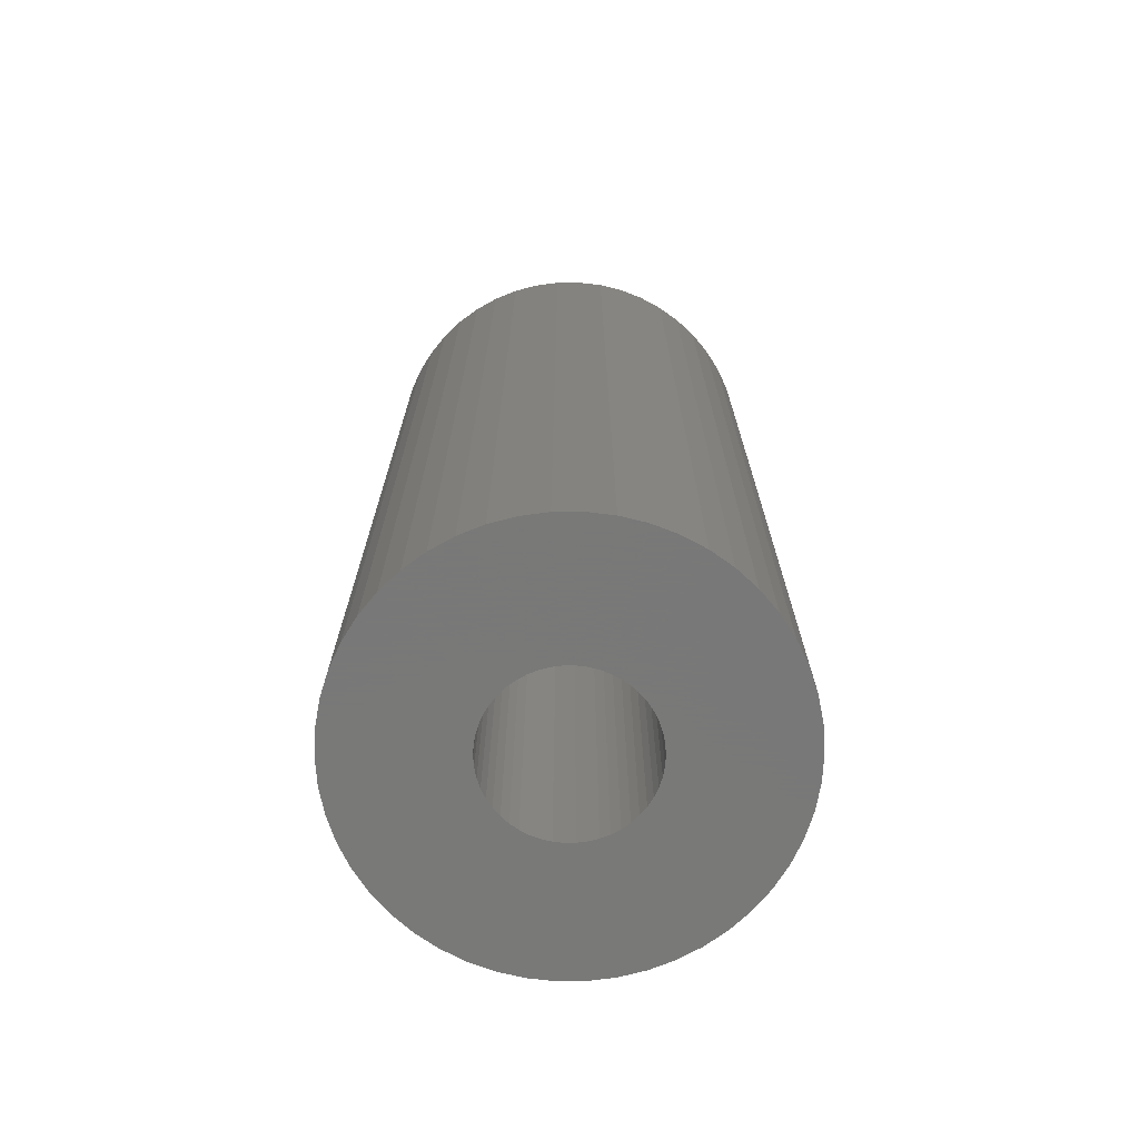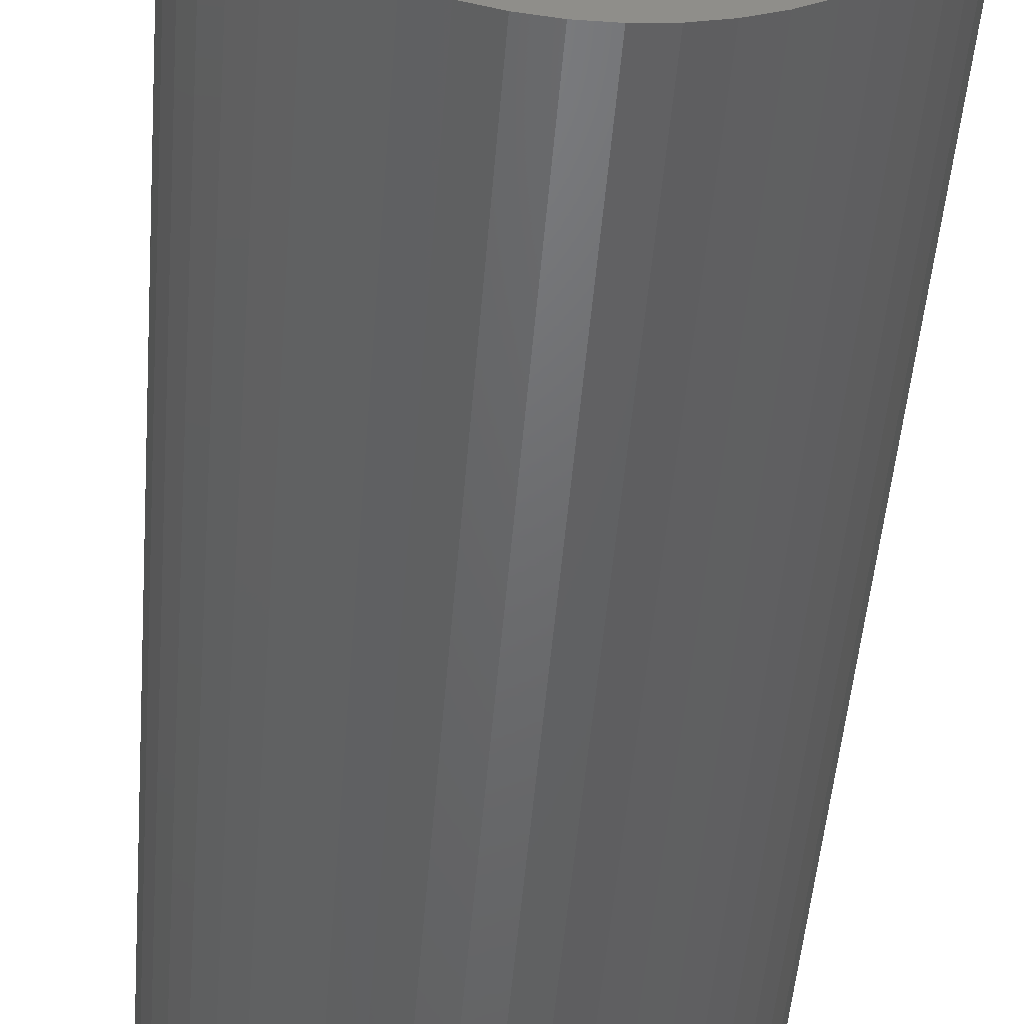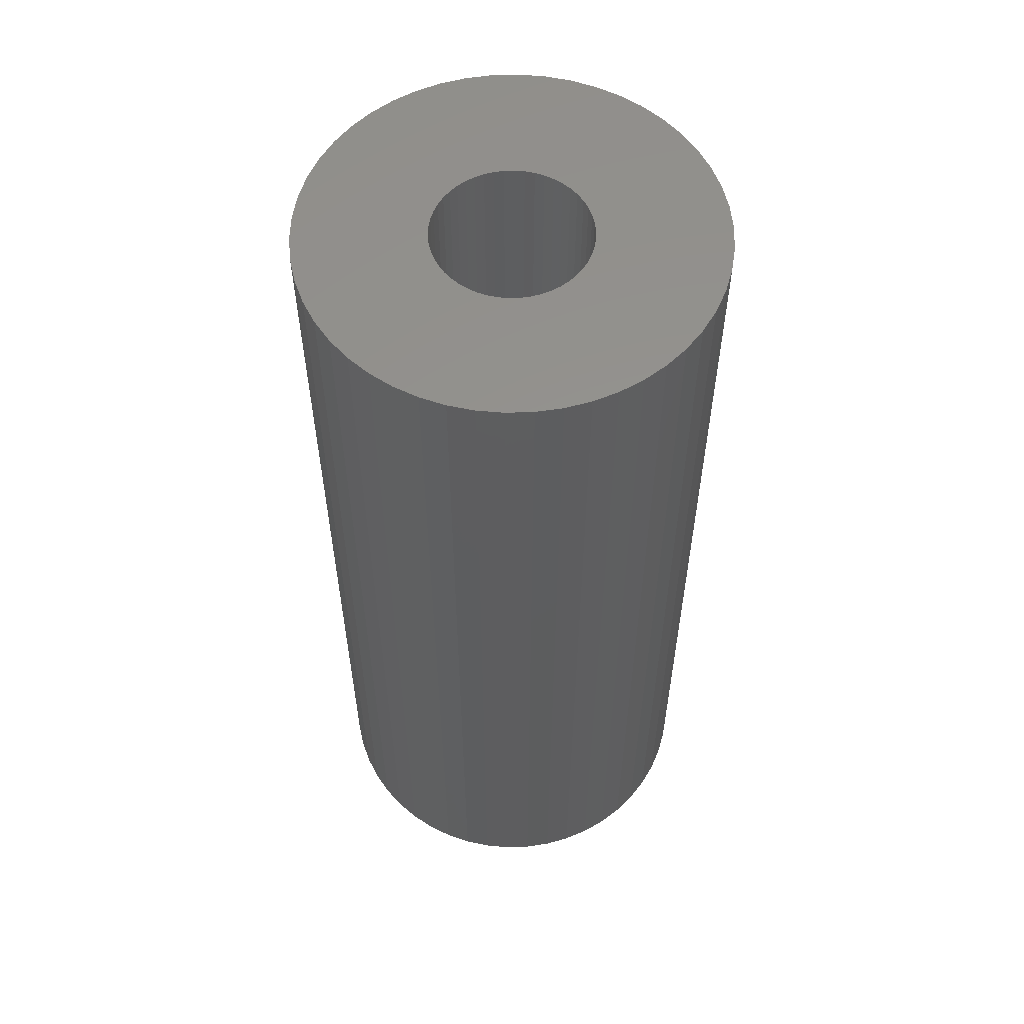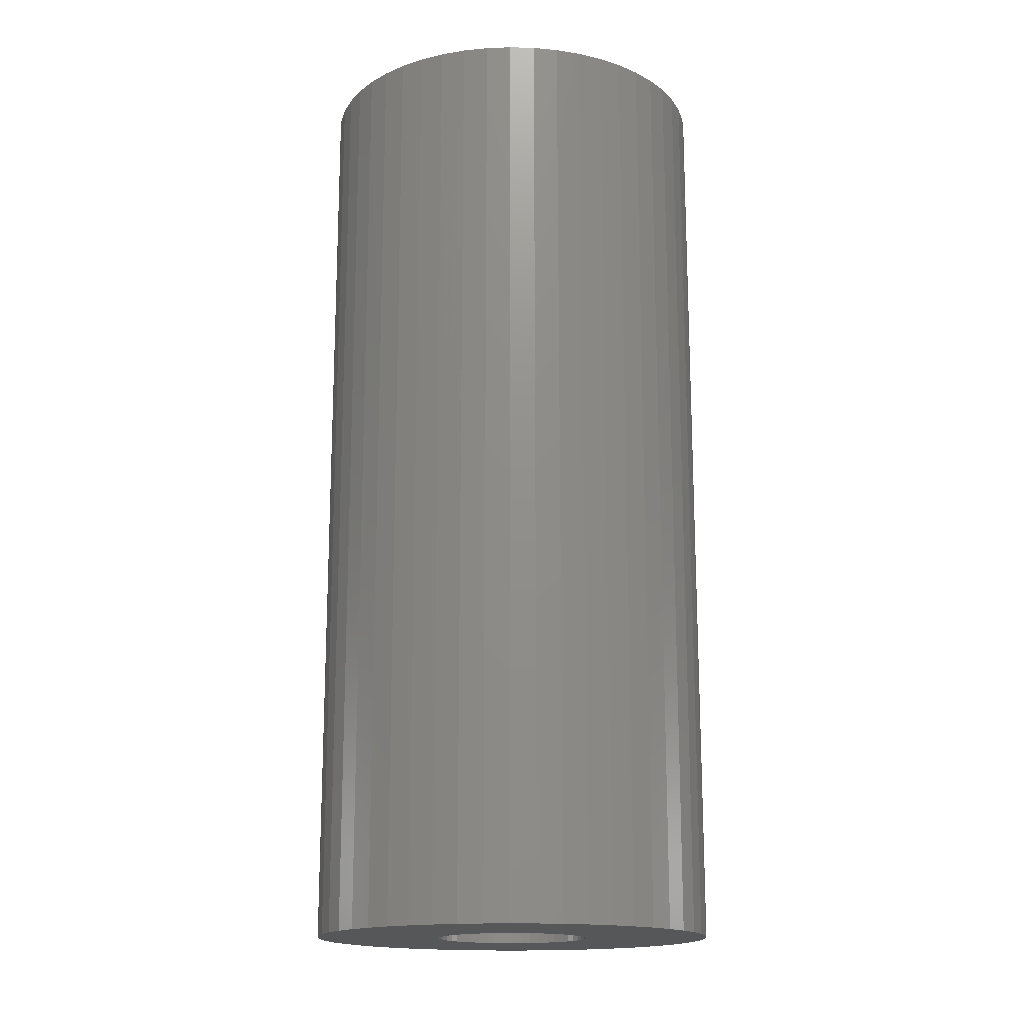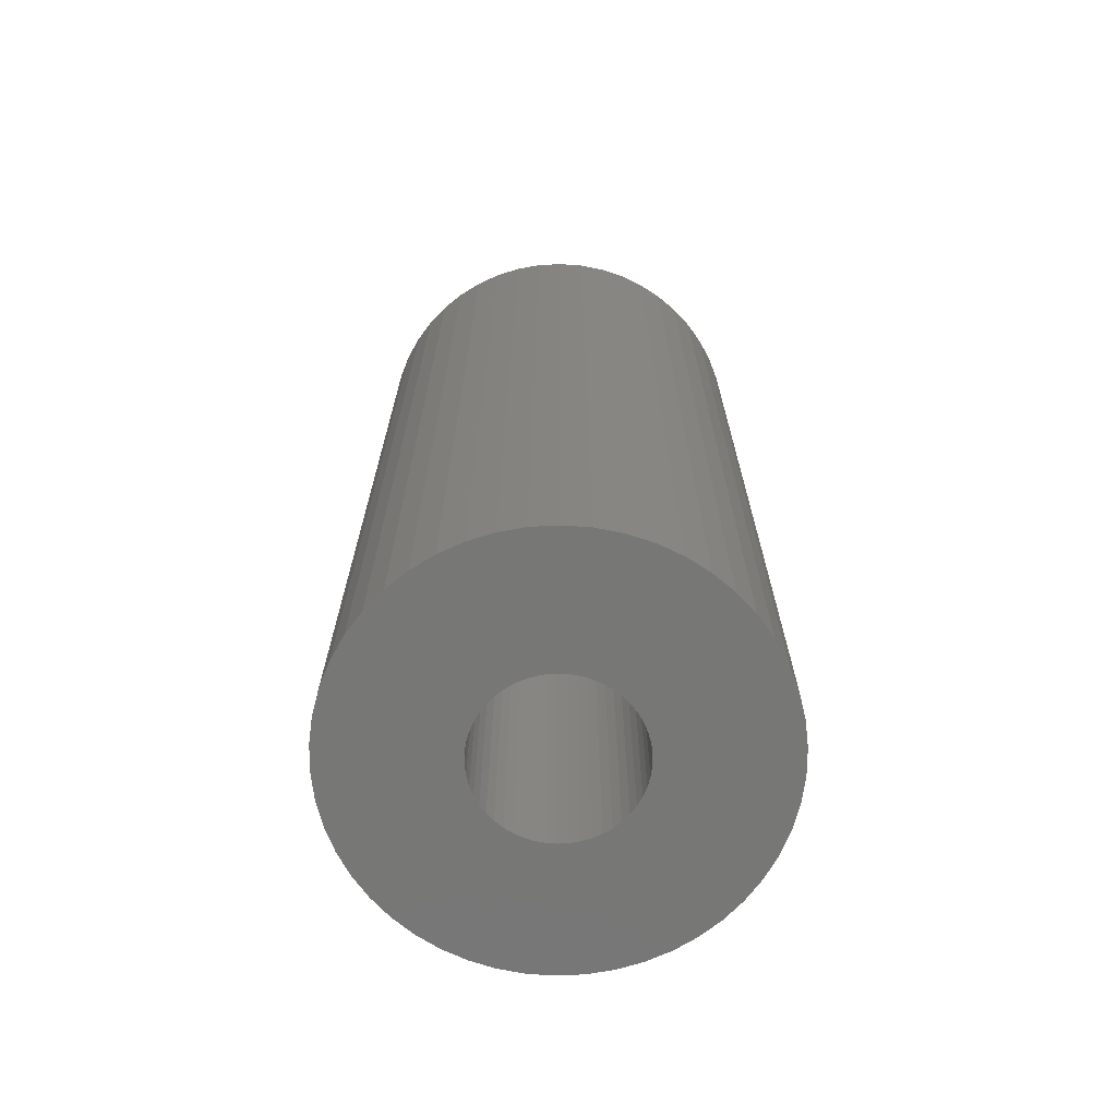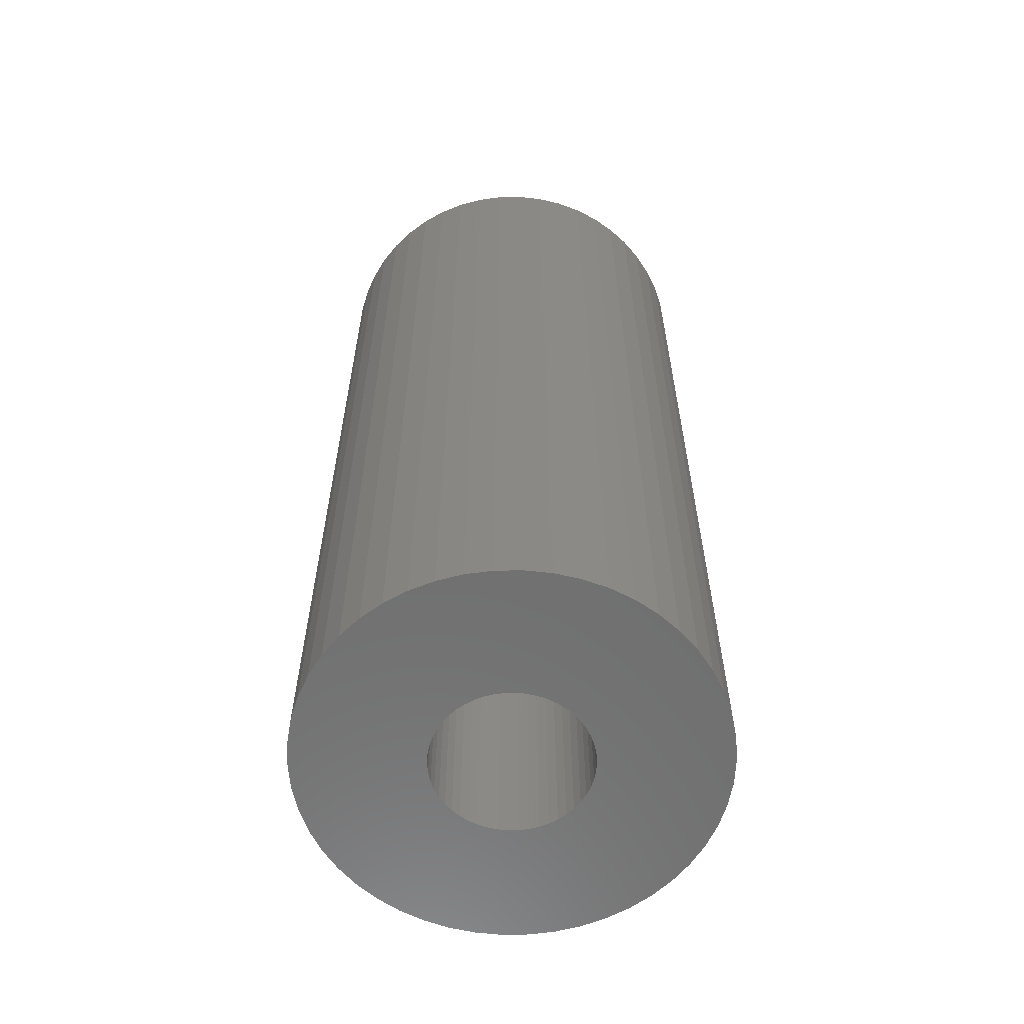
<metadata>
{"format":"stl","ext":"stl","renderer":"f3d","projection":"perspective","resolution":1024,"background":"white","views":[{"elev":-71.5,"azim":173.2,"up":"+Z"},{"elev":-48.4,"azim":-4.5,"up":"+Y"},{"elev":56.9,"azim":91.7,"up":"+Z"},{"elev":-16.6,"azim":-118.3,"up":"+Z"},{"elev":-69.4,"azim":-40.1,"up":"+Z"},{"elev":-60.9,"azim":-71.1,"up":"+Z"}]}
</metadata>
<code>
# stl→obj: 200 verts, 400 faces
v 18.5 0 42.5
v 18.35 2.319 -42.5
v 18.35 2.319 42.5
v 18.5 0 -42.5
v -18.5 0 -42.5
v -18.35 2.319 42.5
v -18.35 2.319 -42.5
v -18.5 0 42.5
v 1.162 18.46 -42.5
v -1.162 18.46 42.5
v 1.162 18.46 42.5
v -1.162 18.46 -42.5
v -1.162 -18.46 -42.5
v 1.162 -18.46 42.5
v -1.162 -18.46 42.5
v 1.162 -18.46 -42.5
v 13.49 12.66 -42.5
v 11.79 14.25 42.5
v 13.49 12.66 42.5
v 11.79 14.25 -42.5
v -11.79 14.25 -42.5
v -13.49 12.66 42.5
v -11.79 14.25 42.5
v -13.49 12.66 -42.5
v -5.717 17.59 -42.5
v -7.877 16.74 42.5
v -5.717 17.59 42.5
v -7.877 16.74 -42.5
v 17.2 6.81 42.5
v 16.21 8.912 -42.5
v 16.21 8.912 42.5
v 17.2 6.81 -42.5
v 14.97 10.87 -42.5
v 14.97 10.87 42.5
v 7.877 16.74 -42.5
v 5.717 17.59 42.5
v 7.877 16.74 42.5
v 5.717 17.59 -42.5
v 9.913 15.62 -42.5
v 9.913 15.62 42.5
v -17.2 6.81 -42.5
v -16.21 8.912 42.5
v -16.21 8.912 -42.5
v -17.2 6.81 42.5
v -14.97 10.87 -42.5
v -14.97 10.87 42.5
v -17.92 4.601 -42.5
v -17.92 4.601 42.5
v -3.467 18.17 -42.5
v -3.467 18.17 42.5
v 17.92 4.601 42.5
v 17.92 4.601 -42.5
v 3.467 18.17 42.5
v 3.467 18.17 -42.5
v 7 0 42.5
v 6.945 0.8773 42.5
v 18.35 -2.319 42.5
v 6.78 1.741 42.5
v 6.945 -0.8773 42.5
v 6.508 2.577 42.5
v 17.92 -4.601 42.5
v 6.134 3.372 42.5
v 6.78 -1.741 42.5
v 5.663 4.114 42.5
v 17.2 -6.81 42.5
v 5.103 4.792 42.5
v 6.508 -2.577 42.5
v 4.462 5.394 42.5
v 16.21 -8.912 42.5
v 3.751 5.91 42.5
v 6.134 -3.372 42.5
v 14.97 -10.87 42.5
v 2.98 6.334 42.5
v 2.163 6.657 42.5
v 1.312 6.876 42.5
v 0.4395 6.986 42.5
v -0.4395 6.986 42.5
v -1.312 6.876 42.5
v -2.163 6.657 42.5
v -2.98 6.334 42.5
v -3.751 5.91 42.5
v -9.913 15.62 42.5
v -4.462 5.394 42.5
v -5.103 4.792 42.5
v -5.663 4.114 42.5
v -6.134 3.372 42.5
v 5.663 -4.114 42.5
v 13.49 -12.66 42.5
v 5.103 -4.792 42.5
v 11.79 -14.25 42.5
v 4.462 -5.394 42.5
v 9.913 -15.62 42.5
v 3.751 -5.91 42.5
v 7.877 -16.74 42.5
v 2.98 -6.334 42.5
v 5.717 -17.59 42.5
v 2.163 -6.657 42.5
v 3.467 -18.17 42.5
v 1.312 -6.876 42.5
v 0.4395 -6.986 42.5
v -0.4395 -6.986 42.5
v -1.312 -6.876 42.5
v -3.467 -18.17 42.5
v -2.163 -6.657 42.5
v -5.717 -17.59 42.5
v -2.98 -6.334 42.5
v -7.877 -16.74 42.5
v -3.751 -5.91 42.5
v -9.913 -15.62 42.5
v -4.462 -5.394 42.5
v -11.79 -14.25 42.5
v -5.103 -4.792 42.5
v -13.49 -12.66 42.5
v -5.663 -4.114 42.5
v -14.97 -10.87 42.5
v -6.134 -3.372 42.5
v -16.21 -8.912 42.5
v -6.508 -2.577 42.5
v -17.2 -6.81 42.5
v -6.78 -1.741 42.5
v -17.92 -4.601 42.5
v -6.945 -0.8773 42.5
v -18.35 -2.319 42.5
v -7 0 42.5
v -6.508 2.577 42.5
v -6.78 1.741 42.5
v -6.945 0.8773 42.5
v -9.913 15.62 -42.5
v 18.35 -2.319 -42.5
v 14.97 -10.87 -42.5
v 13.49 -12.66 -42.5
v 17.92 -4.601 -42.5
v 17.2 -6.81 -42.5
v -16.21 -8.912 -42.5
v -17.2 -6.81 -42.5
v 7 0 -42.5
v 6.945 -0.8773 -42.5
v 6.78 -1.741 -42.5
v 6.945 0.8773 -42.5
v 6.508 -2.577 -42.5
v 16.21 -8.912 -42.5
v 6.134 -3.372 -42.5
v 6.78 1.741 -42.5
v 5.663 -4.114 -42.5
v 5.103 -4.792 -42.5
v 11.79 -14.25 -42.5
v 6.508 2.577 -42.5
v 4.462 -5.394 -42.5
v 9.913 -15.62 -42.5
v 3.751 -5.91 -42.5
v 7.877 -16.74 -42.5
v 6.134 3.372 -42.5
v 2.98 -6.334 -42.5
v 5.717 -17.59 -42.5
v 2.163 -6.657 -42.5
v 3.467 -18.17 -42.5
v 1.312 -6.876 -42.5
v 0.4395 -6.986 -42.5
v -0.4395 -6.986 -42.5
v -1.312 -6.876 -42.5
v -3.467 -18.17 -42.5
v -2.163 -6.657 -42.5
v -5.717 -17.59 -42.5
v -2.98 -6.334 -42.5
v -7.877 -16.74 -42.5
v -3.751 -5.91 -42.5
v -9.913 -15.62 -42.5
v -4.462 -5.394 -42.5
v -11.79 -14.25 -42.5
v -5.103 -4.792 -42.5
v -13.49 -12.66 -42.5
v -5.663 -4.114 -42.5
v -14.97 -10.87 -42.5
v -6.134 -3.372 -42.5
v 5.663 4.114 -42.5
v 5.103 4.792 -42.5
v 4.462 5.394 -42.5
v 3.751 5.91 -42.5
v 2.98 6.334 -42.5
v 2.163 6.657 -42.5
v 1.312 6.876 -42.5
v 0.4395 6.986 -42.5
v -0.4395 6.986 -42.5
v -1.312 6.876 -42.5
v -2.163 6.657 -42.5
v -2.98 6.334 -42.5
v -3.751 5.91 -42.5
v -4.462 5.394 -42.5
v -5.103 4.792 -42.5
v -5.663 4.114 -42.5
v -6.134 3.372 -42.5
v -6.508 2.577 -42.5
v -6.78 1.741 -42.5
v -6.945 0.8773 -42.5
v -7 0 -42.5
v -6.508 -2.577 -42.5
v -6.78 -1.741 -42.5
v -17.92 -4.601 -42.5
v -6.945 -0.8773 -42.5
v -18.35 -2.319 -42.5
f 1 2 3
f 2 1 4
f 5 6 7
f 6 5 8
f 9 10 11
f 10 9 12
f 13 14 15
f 14 13 16
f 17 18 19
f 18 17 20
f 21 22 23
f 22 21 24
f 25 26 27
f 26 25 28
f 29 30 31
f 30 29 32
f 31 33 34
f 33 31 30
f 35 36 37
f 36 35 38
f 39 37 40
f 37 39 35
f 41 42 43
f 42 41 44
f 45 22 24
f 22 45 46
f 47 44 41
f 44 47 48
f 49 27 50
f 27 49 25
f 51 32 29
f 32 51 52
f 3 52 51
f 52 3 2
f 34 17 19
f 17 34 33
f 38 53 36
f 53 38 54
f 54 11 53
f 11 54 9
f 20 40 18
f 40 20 39
f 43 46 45
f 46 43 42
f 7 48 47
f 48 7 6
f 55 1 3
f 56 3 51
f 1 55 57
f 58 51 29
f 59 57 55
f 60 29 31
f 57 59 61
f 62 31 34
f 63 61 59
f 64 34 19
f 61 63 65
f 66 19 18
f 67 65 63
f 68 18 40
f 65 67 69
f 70 40 37
f 71 69 67
f 69 71 72
f 3 56 55
f 51 58 56
f 29 60 58
f 31 62 60
f 73 37 36
f 34 64 62
f 19 66 64
f 18 68 66
f 40 70 68
f 74 36 53
f 37 73 70
f 36 74 73
f 53 75 74
f 11 75 53
f 11 76 75
f 11 77 76
f 10 77 11
f 10 78 77
f 50 78 10
f 78 50 79
f 27 79 50
f 79 27 80
f 26 80 27
f 80 26 81
f 82 81 26
f 81 82 83
f 23 83 82
f 83 23 84
f 22 84 23
f 84 22 85
f 85 46 86
f 46 85 22
f 87 72 71
f 72 87 88
f 89 88 87
f 88 89 90
f 91 90 89
f 90 91 92
f 93 92 91
f 92 93 94
f 95 94 93
f 94 95 96
f 97 96 95
f 96 97 98
f 99 98 97
f 99 14 98
f 100 14 99
f 101 14 100
f 101 15 14
f 102 15 101
f 103 102 104
f 105 104 106
f 102 103 15
f 107 106 108
f 109 108 110
f 111 110 112
f 113 112 114
f 104 105 103
f 115 114 116
f 117 116 118
f 119 118 120
f 121 120 122
f 106 107 105
f 123 122 124
f 42 86 46
f 86 42 125
f 108 109 107
f 44 125 42
f 110 111 109
f 125 44 126
f 112 113 111
f 48 126 44
f 114 115 113
f 126 48 127
f 116 117 115
f 6 127 48
f 118 119 117
f 127 6 124
f 120 121 119
f 8 124 6
f 122 123 121
f 124 8 123
f 28 82 26
f 82 28 128
f 128 23 82
f 23 128 21
f 12 50 10
f 50 12 49
f 57 4 1
f 4 57 129
f 88 130 72
f 130 88 131
f 65 132 61
f 132 65 133
f 61 129 57
f 129 61 132
f 134 119 135
f 119 134 117
f 136 4 129
f 137 129 132
f 4 136 2
f 138 132 133
f 139 2 136
f 140 133 141
f 2 139 52
f 142 141 130
f 143 52 139
f 144 130 131
f 52 143 32
f 145 131 146
f 147 32 143
f 148 146 149
f 32 147 30
f 150 149 151
f 152 30 147
f 30 152 33
f 129 137 136
f 132 138 137
f 133 140 138
f 141 142 140
f 153 151 154
f 130 144 142
f 131 145 144
f 146 148 145
f 149 150 148
f 155 154 156
f 151 153 150
f 154 155 153
f 156 157 155
f 16 157 156
f 16 158 157
f 16 159 158
f 13 159 16
f 13 160 159
f 161 160 13
f 160 161 162
f 163 162 161
f 162 163 164
f 165 164 163
f 164 165 166
f 167 166 165
f 166 167 168
f 169 168 167
f 168 169 170
f 171 170 169
f 170 171 172
f 172 173 174
f 173 172 171
f 175 33 152
f 33 175 17
f 176 17 175
f 17 176 20
f 177 20 176
f 20 177 39
f 178 39 177
f 39 178 35
f 179 35 178
f 35 179 38
f 180 38 179
f 38 180 54
f 181 54 180
f 181 9 54
f 182 9 181
f 183 9 182
f 183 12 9
f 184 12 183
f 49 184 185
f 25 185 186
f 184 49 12
f 28 186 187
f 128 187 188
f 21 188 189
f 24 189 190
f 185 25 49
f 45 190 191
f 43 191 192
f 41 192 193
f 47 193 194
f 186 28 25
f 7 194 195
f 134 174 173
f 174 134 196
f 187 128 28
f 135 196 134
f 188 21 128
f 196 135 197
f 189 24 21
f 198 197 135
f 190 45 24
f 197 198 199
f 191 43 45
f 200 199 198
f 192 41 43
f 199 200 195
f 193 47 41
f 5 195 200
f 194 7 47
f 195 5 7
f 151 92 94
f 92 151 149
f 146 88 90
f 88 146 131
f 72 141 69
f 141 72 130
f 135 121 198
f 121 135 119
f 154 94 96
f 94 154 151
f 156 96 98
f 96 156 154
f 16 98 14
f 98 16 156
f 69 133 65
f 133 69 141
f 161 15 103
f 15 161 13
f 165 105 107
f 105 165 163
f 163 103 105
f 103 163 161
f 171 115 173
f 115 171 113
f 171 111 113
f 111 171 169
f 198 123 200
f 123 198 121
f 200 8 5
f 8 200 123
f 149 90 92
f 90 149 146
f 173 117 134
f 117 173 115
f 167 107 109
f 107 167 165
f 169 109 111
f 109 169 167
f 126 192 125
f 192 126 193
f 152 64 175
f 64 152 62
f 180 73 74
f 73 180 179
f 186 79 80
f 79 186 185
f 125 191 86
f 191 125 192
f 137 55 136
f 55 137 59
f 153 97 95
f 97 153 155
f 177 66 68
f 66 177 176
f 183 76 77
f 76 183 182
f 85 189 84
f 189 85 190
f 189 83 84
f 83 189 188
f 148 93 91
f 93 148 150
f 142 67 140
f 67 142 71
f 155 99 97
f 99 155 157
f 175 66 176
f 66 175 64
f 181 74 75
f 74 181 180
f 182 75 76
f 75 182 181
f 178 68 70
f 68 178 177
f 179 70 73
f 70 179 178
f 124 194 127
f 194 124 195
f 127 193 126
f 193 127 194
f 86 190 85
f 190 86 191
f 184 77 78
f 77 184 183
f 185 78 79
f 78 185 184
f 187 80 81
f 80 187 186
f 188 81 83
f 81 188 187
f 136 56 139
f 56 136 55
f 145 87 144
f 87 145 89
f 144 71 142
f 71 144 87
f 116 196 118
f 196 116 174
f 157 100 99
f 100 157 158
f 145 91 89
f 91 145 148
f 147 62 152
f 62 147 60
f 143 60 147
f 60 143 58
f 139 58 143
f 58 139 56
f 158 101 100
f 101 158 159
f 162 106 104
f 106 162 164
f 122 195 124
f 195 122 199
f 118 197 120
f 197 118 196
f 150 95 93
f 95 150 153
f 138 59 137
f 59 138 63
f 168 112 110
f 112 168 170
f 160 104 102
f 104 160 162
f 166 110 108
f 110 166 168
f 164 108 106
f 108 164 166
f 120 199 122
f 199 120 197
f 112 172 114
f 172 112 170
f 114 174 116
f 174 114 172
f 140 63 138
f 63 140 67
f 159 102 101
f 102 159 160

</code>
